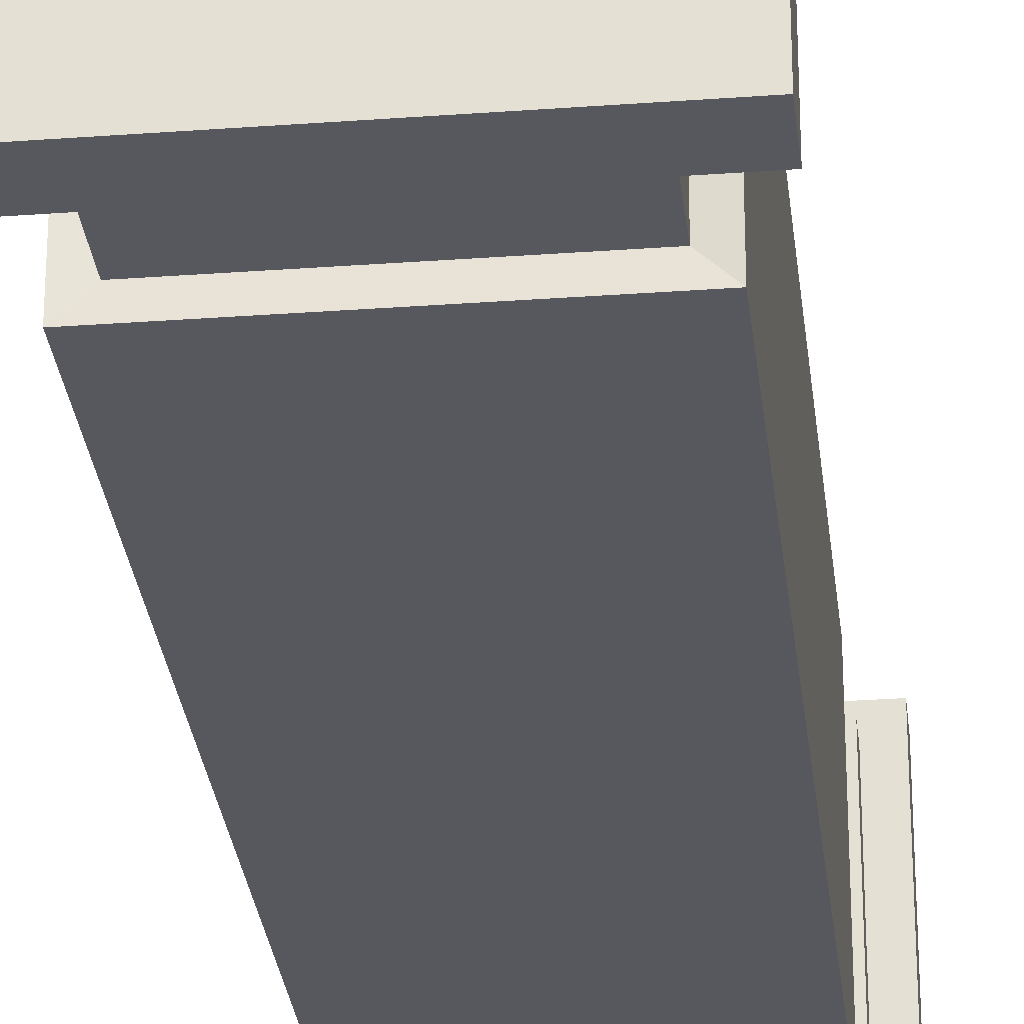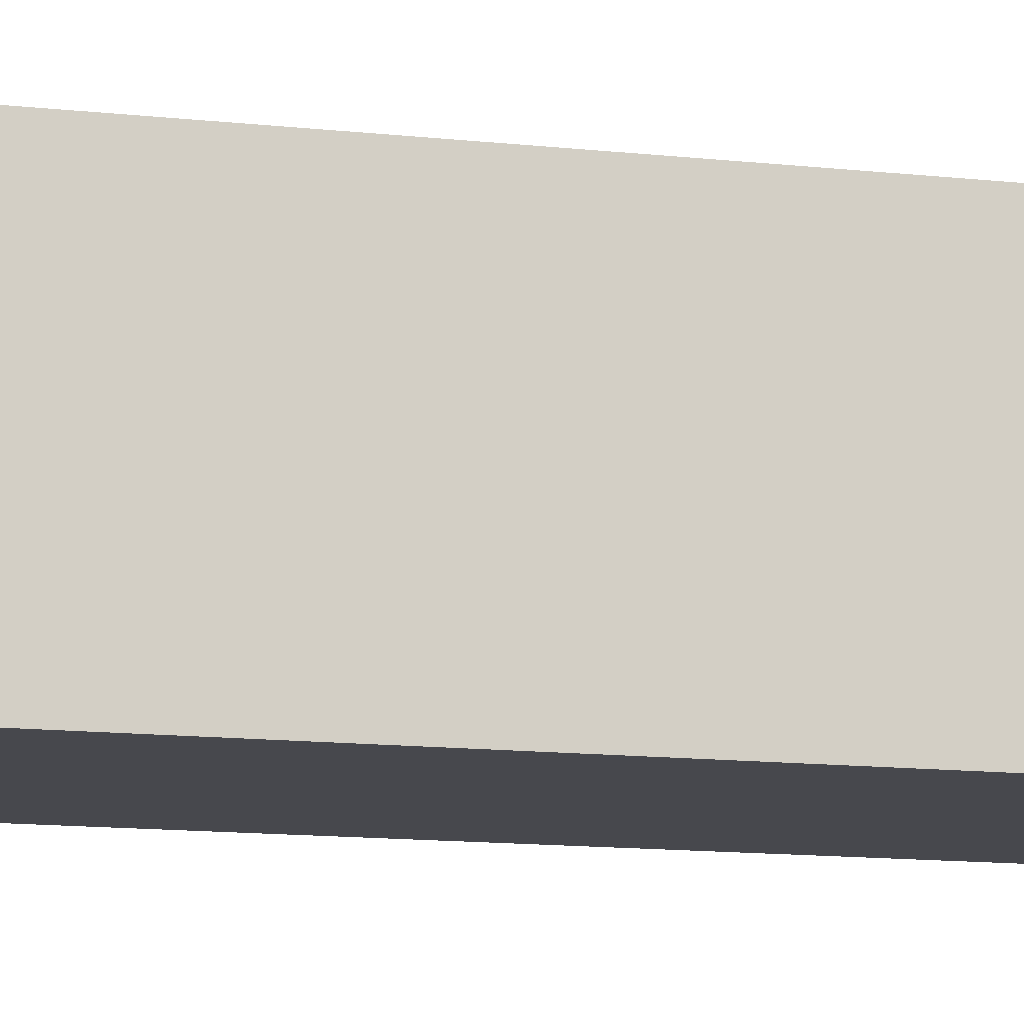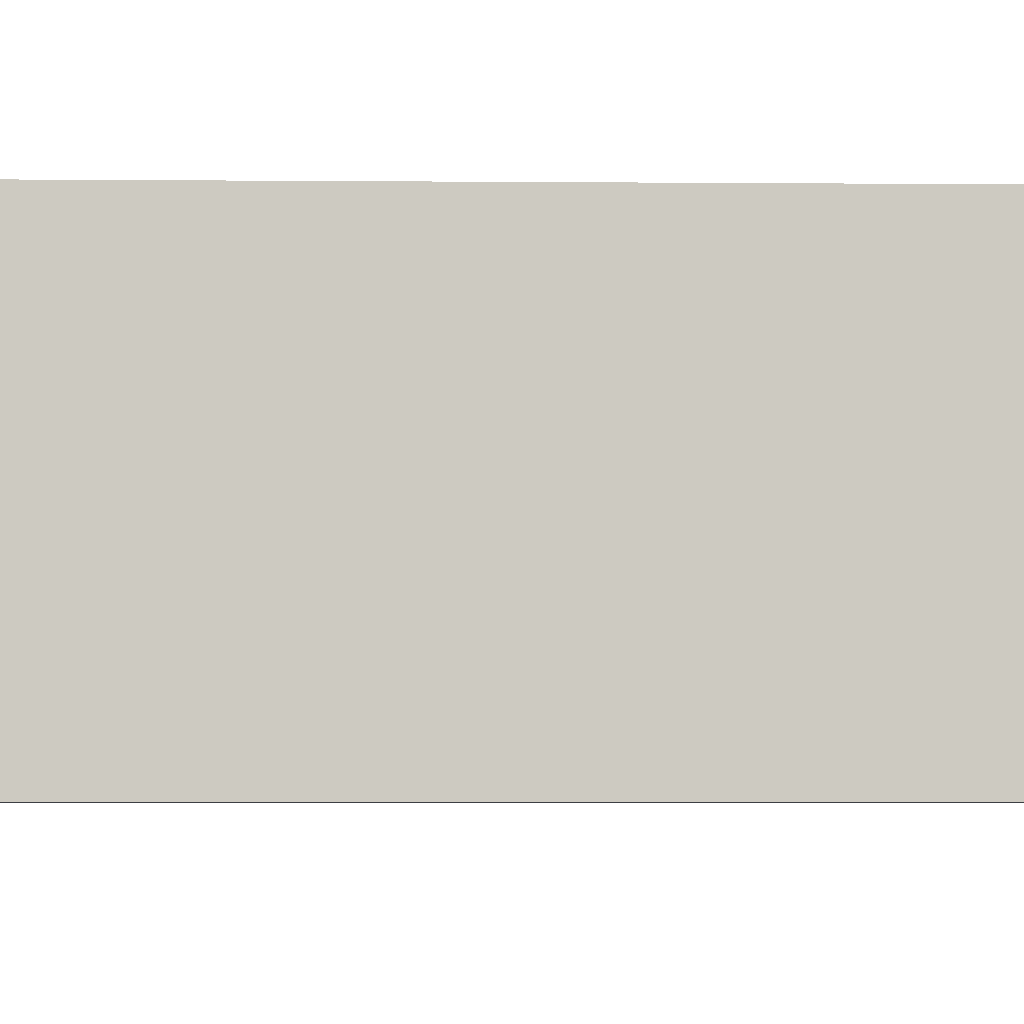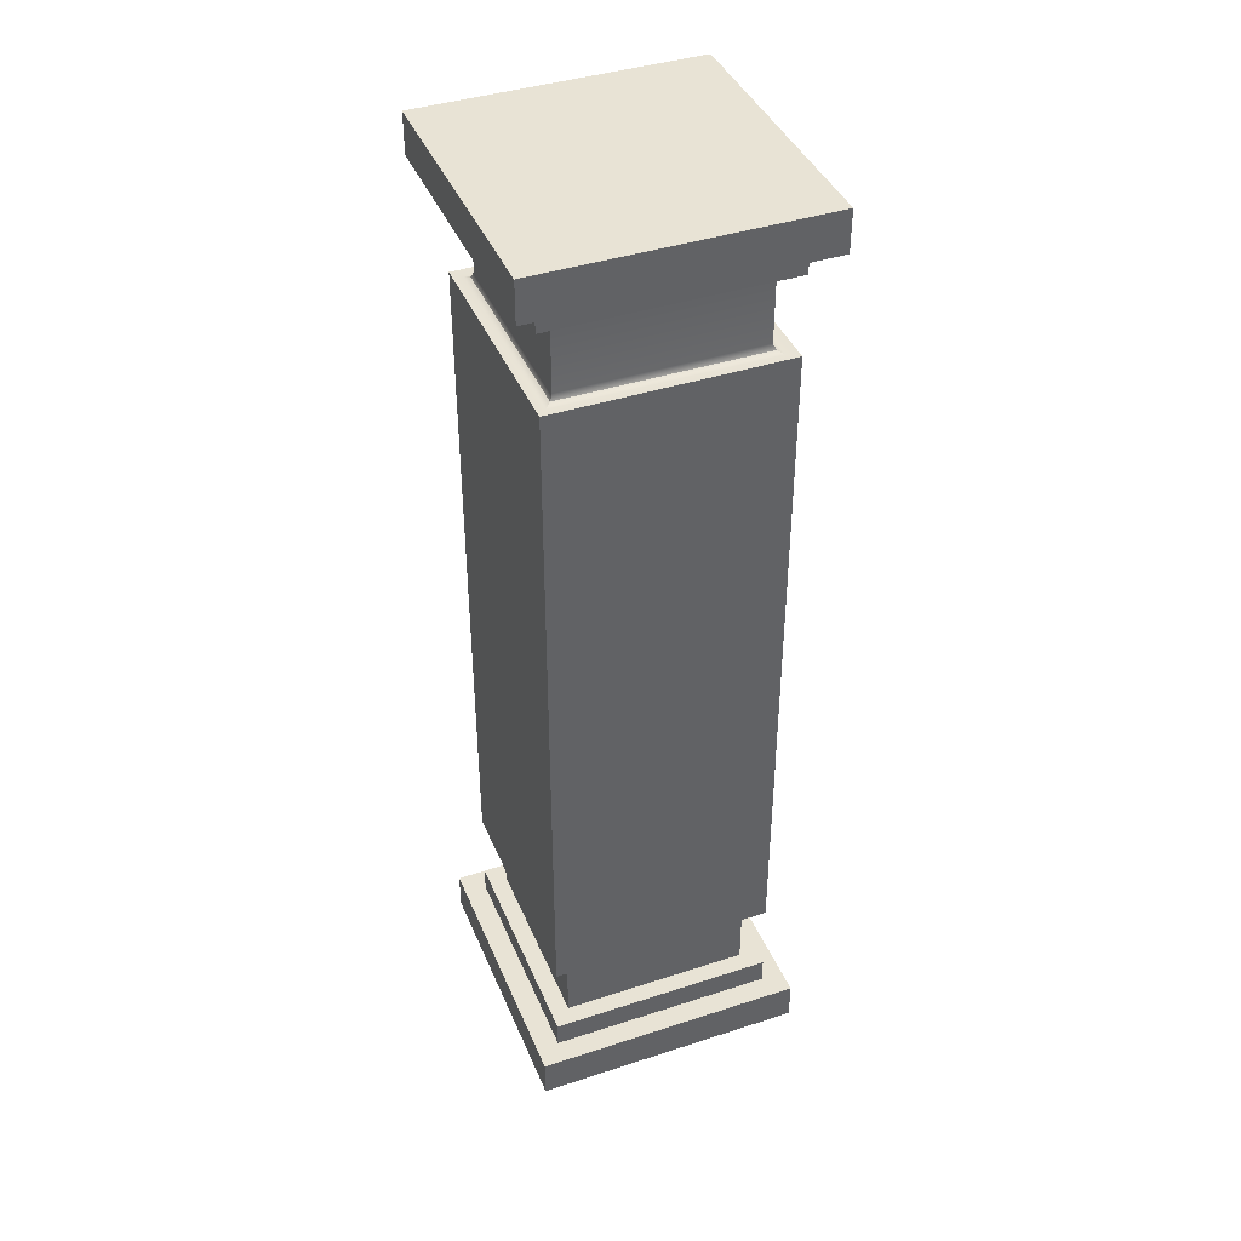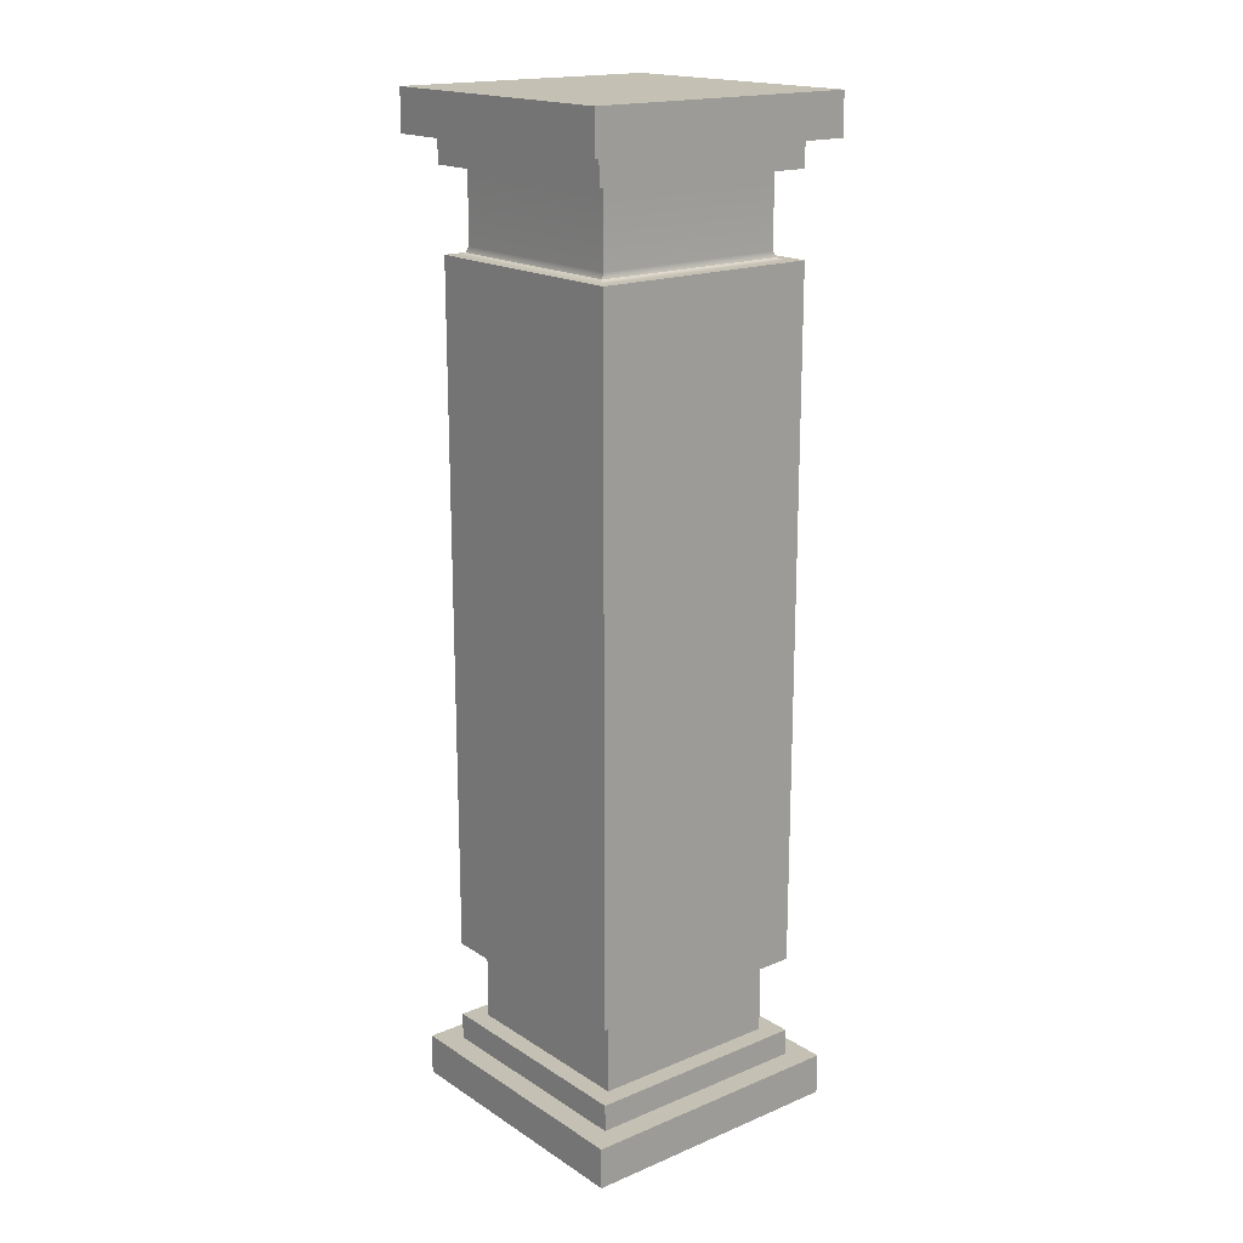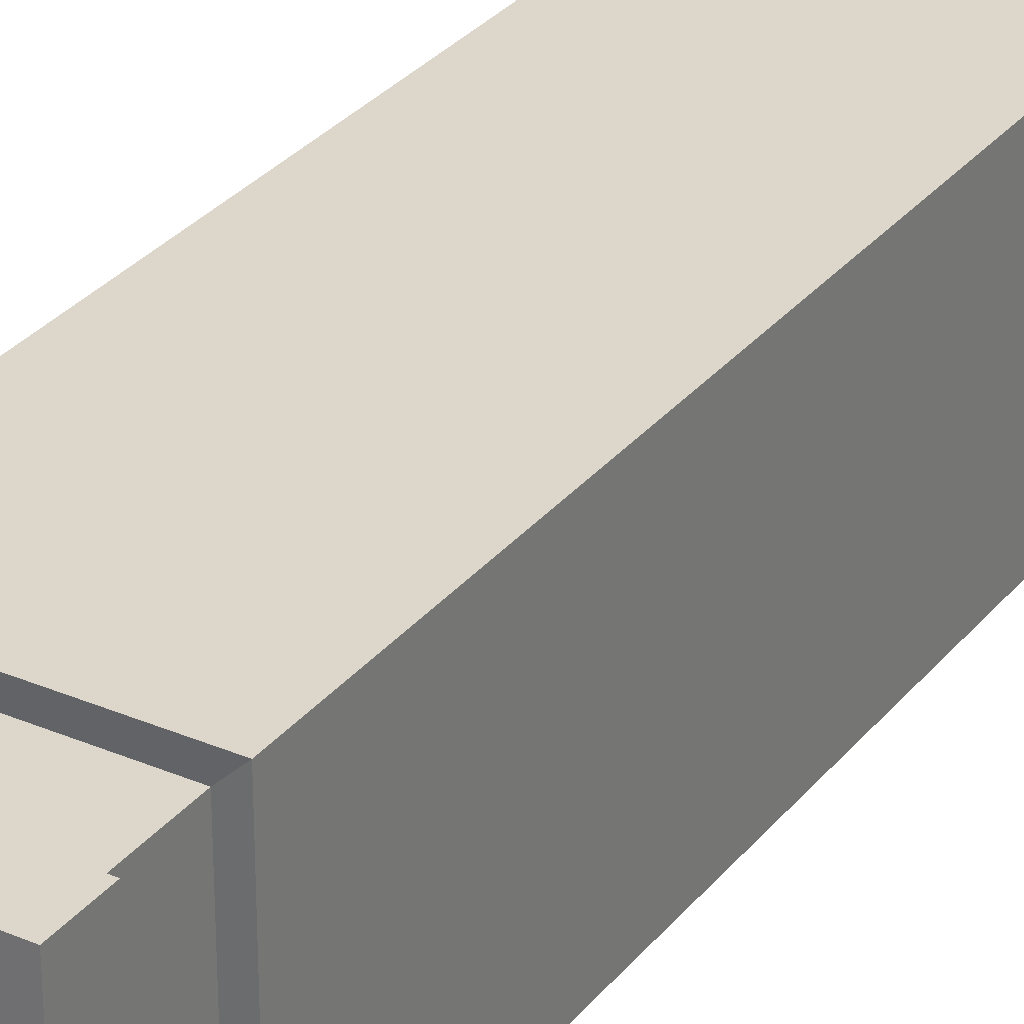
<metadata>
{"format":"obj","ext":"obj","renderer":"f3d","projection":"perspective","resolution":1024,"background":"white","views":[{"elev":-28.9,"azim":6.3,"up":"+Z"},{"elev":-11.8,"azim":74.4,"up":"+Z"},{"elev":-3.3,"azim":-92.3,"up":"+Z"},{"elev":41.2,"azim":158.4,"up":"+Y"},{"elev":18.0,"azim":-129.1,"up":"+Y"},{"elev":30.5,"azim":31.6,"up":"+Z"}]}
</metadata>
<code>
g default
v 2.818 -0.008125 0.49
v 4.445 -0.008125 0.49
v 2.818 0.2332 0.49
v 4.445 0.2332 0.49
v 2.818 0.2332 -1.137
v 4.445 0.2332 -1.137
v 2.818 -0.008125 -1.137
v 4.445 -0.008125 -1.137
v 2.953 0.2332 0.3548
v 4.31 0.2332 0.3548
v 4.31 0.2332 -1.002
v 2.953 0.2332 -1.002
v 2.953 0.3904 0.3548
v 4.31 0.3904 0.3548
v 4.31 0.3904 -1.002
v 2.953 0.3904 -1.002
v 3.063 0.3904 0.245
v 4.2 0.3904 0.245
v 4.2 0.3904 -0.892
v 3.063 0.3904 -0.892
v 4.2 0.8629 0.245
v 3.063 0.8629 0.245
v 4.2 0.8629 -0.892
v 3.063 0.8629 -0.892
v 2.957 0.8518 0.3511
v 4.306 0.8518 0.3511
v 4.306 0.8518 -0.998
v 2.957 0.8518 -0.998
v 2.828 5.766 -1.15
v 4.455 5.766 -1.15
v 2.828 5.525 -1.15
v 4.455 5.525 -1.15
v 2.828 5.525 0.4765
v 4.455 5.525 0.4765
v 2.828 5.766 0.4765
v 4.455 5.766 0.4765
v 2.963 5.525 -1.015
v 4.32 5.525 -1.015
v 4.32 5.525 0.3413
v 2.963 5.525 0.3413
v 2.963 5.368 -1.015
v 4.32 5.368 -1.015
v 4.32 5.368 0.3413
v 2.963 5.368 0.3413
v 3.073 5.368 -0.9055
v 4.21 5.368 -0.9055
v 4.21 5.368 0.2315
v 3.073 5.368 0.2315
v 4.21 4.942 -0.9055
v 4.224 4.909 -0.9194
v 4.257 4.896 -0.9527
v 3.073 4.942 -0.9055
v 3.059 4.909 -0.9194
v 3.026 4.896 -0.9527
v 4.21 4.942 0.2315
v 4.224 4.909 0.2454
v 4.257 4.896 0.2787
v 3.073 4.942 0.2315
v 3.059 4.909 0.2453
v 3.026 4.896 0.2787
v 2.957 4.896 0.3511
v 4.306 4.896 0.3511
v 4.306 4.896 -0.998
v 2.957 4.896 -0.998
v 4.306 4.861 -0.998
v 4.306 4.861 0.3511
v 2.957 4.861 0.3511
v 2.957 4.861 -0.998
v 4.239 5.368 -0.9347
v 3.044 5.368 -0.9347
v 3.044 5.368 0.2607
v 4.239 5.368 0.2607
v 4.32 5.387 -1.015
v 2.963 5.387 -1.015
v 2.963 5.387 0.3413
v 4.32 5.387 0.3413
v 4.32 5.507 -1.015
v 2.963 5.507 -1.015
v 2.963 5.507 0.3413
v 4.32 5.507 0.3413
v 4.356 5.525 -1.052
v 2.927 5.525 -1.052
v 2.927 5.525 0.3777
v 4.356 5.525 0.3777
v 4.455 5.538 -1.15
v 2.828 5.538 -1.15
v 2.828 5.538 0.4765
v 4.455 5.538 0.4765
v 4.455 5.744 -1.15
v 2.828 5.744 -1.15
v 2.828 5.744 0.4765
v 4.455 5.744 0.4765
v 4.306 0.9382 -0.998
v 4.306 0.9382 0.3511
v 2.957 0.9382 0.3511
v 2.957 0.9382 -0.998
v 3.063 0.8383 -0.892
v 4.2 0.8383 -0.892
v 4.2 0.8383 0.245
v 3.063 0.8383 0.245
v 3.034 0.8599 -0.9209
v 4.229 0.8599 -0.9209
v 4.229 0.8599 0.274
v 3.034 0.8599 0.274
v 3.031 0.3904 -0.9243
v 4.232 0.3904 -0.9243
v 4.232 0.3904 0.2774
v 3.031 0.3904 0.2774
v 3.063 0.4245 -0.892
v 4.2 0.4245 -0.892
v 4.2 0.4245 0.245
v 3.063 0.4245 0.245
v 2.953 0.3592 -1.002
v 4.31 0.3592 -1.002
v 4.31 0.3592 0.3548
v 2.953 0.3592 0.3548
v 2.992 0.3904 -0.963
v 4.271 0.3904 -0.963
v 4.271 0.3904 0.3161
v 2.992 0.3904 0.3161
v 2.953 0.258 -1.002
v 4.31 0.258 -1.002
v 4.31 0.258 0.3548
v 2.953 0.258 0.3548
v 2.928 0.2332 -1.027
v 4.335 0.2332 -1.027
v 4.335 0.2332 0.3802
v 2.928 0.2332 0.3802
v 2.818 0.1914 -1.137
v 2.818 0.1914 0.49
v 4.445 0.1914 0.49
v 4.445 0.1914 -1.137
v 2.818 0.02057 -1.137
v 2.818 0.02057 0.49
v 4.445 0.02057 0.49
v 4.445 0.02057 -1.137
v 3.073 5.334 -0.9055
v 4.21 5.334 -0.9055
v 4.21 5.334 0.2315
v 3.073 5.334 0.2315
v 2.987 5.368 -0.9921
v 2.987 5.368 0.3181
v 4.297 5.368 0.3181
v 4.297 5.368 -0.9921
v 2.848 5.525 -1.131
v 2.848 5.525 0.4572
v 4.436 5.525 0.4572
v 4.436 5.525 -1.131
g coluna:polySurface1
f 130 131 4 3
f 5 6 132 129
f 7 8 2 1
f 131 132 6 4
f 129 130 3 5
f 3 4 127 128
f 4 6 126 127
f 6 5 125 126
f 5 3 128 125
f 9 10 123 124
f 10 11 122 123
f 11 12 121 122
f 12 9 124 121
f 13 14 119 120
f 14 15 118 119
f 15 16 117 118
f 16 13 120 117
f 17 18 111 112
f 18 19 110 111
f 19 20 109 110
f 20 17 112 109
f 29 30 89 90
f 91 92 36 35
f 35 36 30 29
f 30 36 92 89
f 35 29 90 91
f 31 32 148 145
f 32 34 147 148
f 34 33 146 147
f 33 31 145 146
f 37 38 77 78
f 38 39 80 77
f 39 40 79 80
f 40 37 78 79
f 41 42 144 141
f 42 43 143 144
f 43 44 142 143
f 44 41 141 142
f 24 22 104 101
f 22 21 103 104
f 21 23 102 103
f 23 24 101 102
f 137 138 49 52
f 138 139 55 49
f 139 140 58 55
f 140 137 52 58
f 49 50 53 52
f 50 51 54 53
f 52 53 59 58
f 53 54 60 59
f 51 50 56 57
f 50 49 55 56
f 57 56 59 60
f 56 55 58 59
f 94 95 25 26
f 93 94 26 27
f 96 93 27 28
f 96 28 25 95
f 64 61 60 54
f 61 62 57 60
f 62 63 51 57
f 63 64 54 51
f 63 62 66 65
f 62 61 67 66
f 64 68 67 61
f 63 65 68 64
f 70 69 46 45
f 71 70 45 48
f 72 71 48 47
f 69 72 47 46
f 74 73 42 41
f 75 74 41 44
f 76 75 44 43
f 73 76 43 42
f 78 77 73 74
f 79 78 74 75
f 80 79 75 76
f 77 80 76 73
f 82 81 38 37
f 83 82 37 40
f 84 83 40 39
f 81 84 39 38
f 86 85 32 31
f 87 86 31 33
f 33 34 88 87
f 85 88 34 32
f 90 89 85 86
f 91 90 86 87
f 87 88 92 91
f 89 92 88 85
f 65 66 94 93
f 66 67 95 94
f 68 96 95 67
f 68 65 93 96
f 98 97 24 23
f 99 98 23 21
f 100 99 21 22
f 97 100 22 24
f 27 102 101 28
f 26 103 102 27
f 25 104 103 26
f 28 101 104 25
f 106 105 20 19
f 107 106 19 18
f 108 107 18 17
f 105 108 17 20
f 110 109 97 98
f 111 110 98 99
f 112 111 99 100
f 109 112 100 97
f 114 113 16 15
f 115 114 15 14
f 116 115 14 13
f 113 116 13 16
f 118 117 105 106
f 119 118 106 107
f 120 119 107 108
f 117 120 108 105
f 122 121 113 114
f 123 122 114 115
f 124 123 115 116
f 121 124 116 113
f 126 125 12 11
f 127 126 11 10
f 128 127 10 9
f 125 128 9 12
f 133 134 130 129
f 134 135 131 130
f 135 136 132 131
f 129 132 136 133
f 7 1 134 133
f 1 2 135 134
f 2 8 136 135
f 133 136 8 7
f 45 46 138 137
f 46 47 139 138
f 47 48 140 139
f 48 45 137 140
f 142 141 70 71
f 143 142 71 72
f 144 143 72 69
f 141 144 69 70
f 146 145 82 83
f 147 146 83 84
f 148 147 84 81
f 145 148 81 82

</code>
